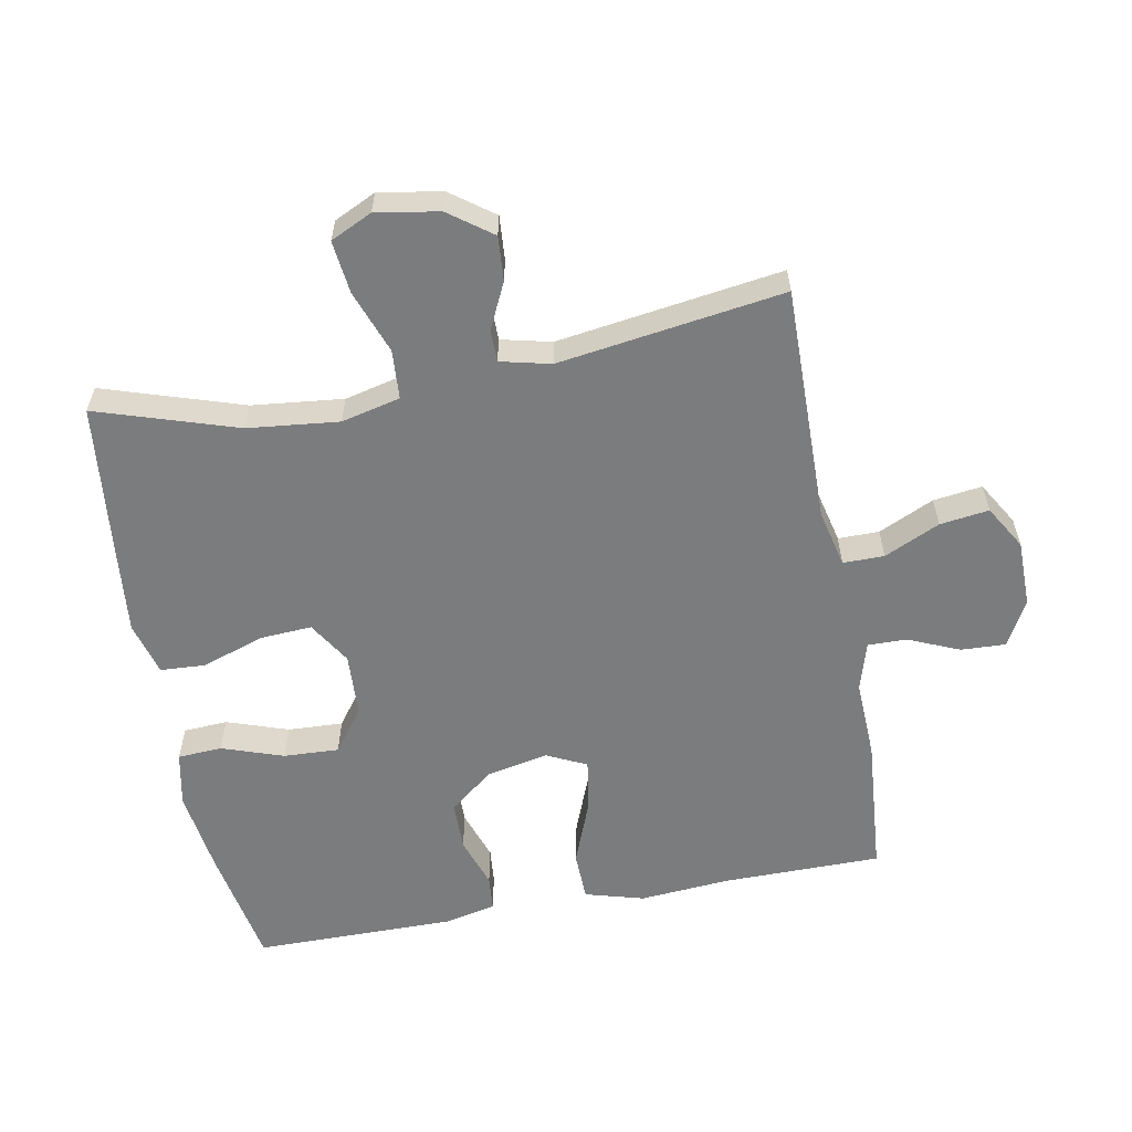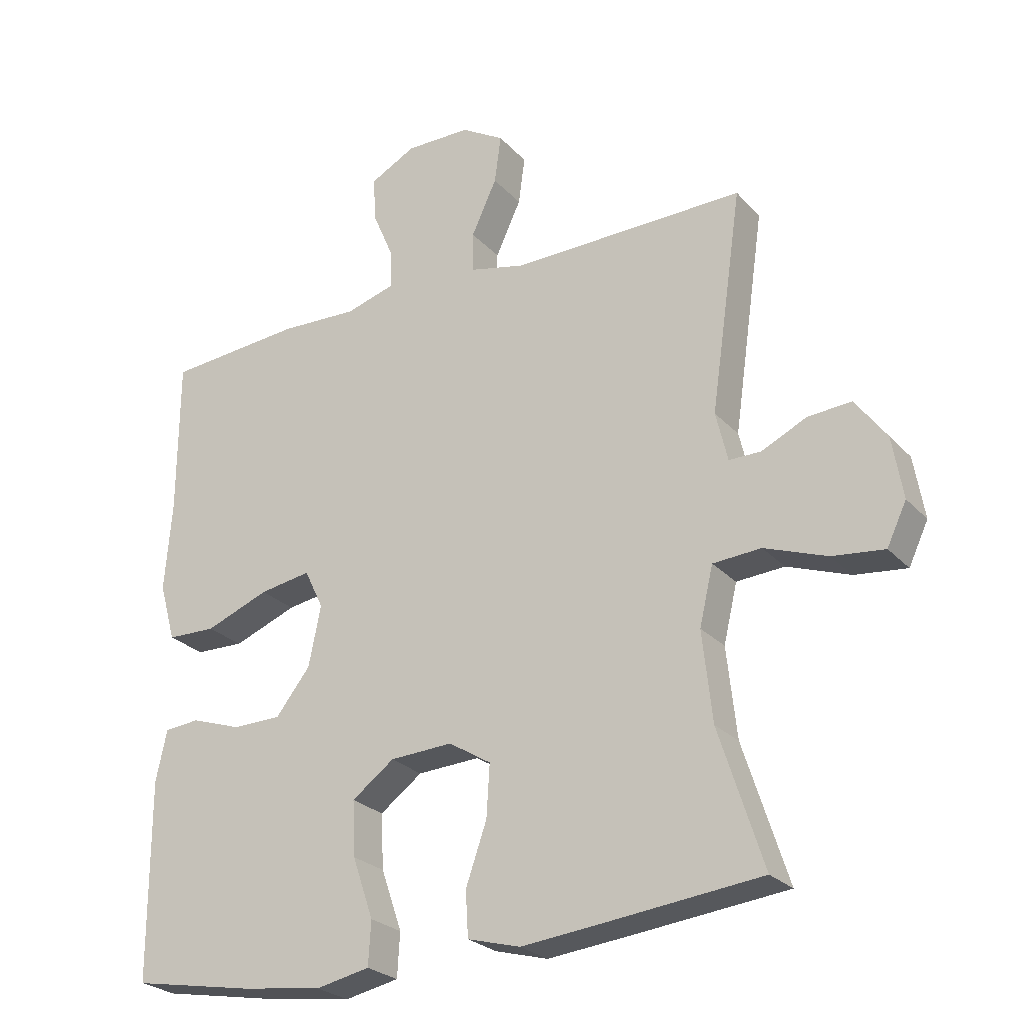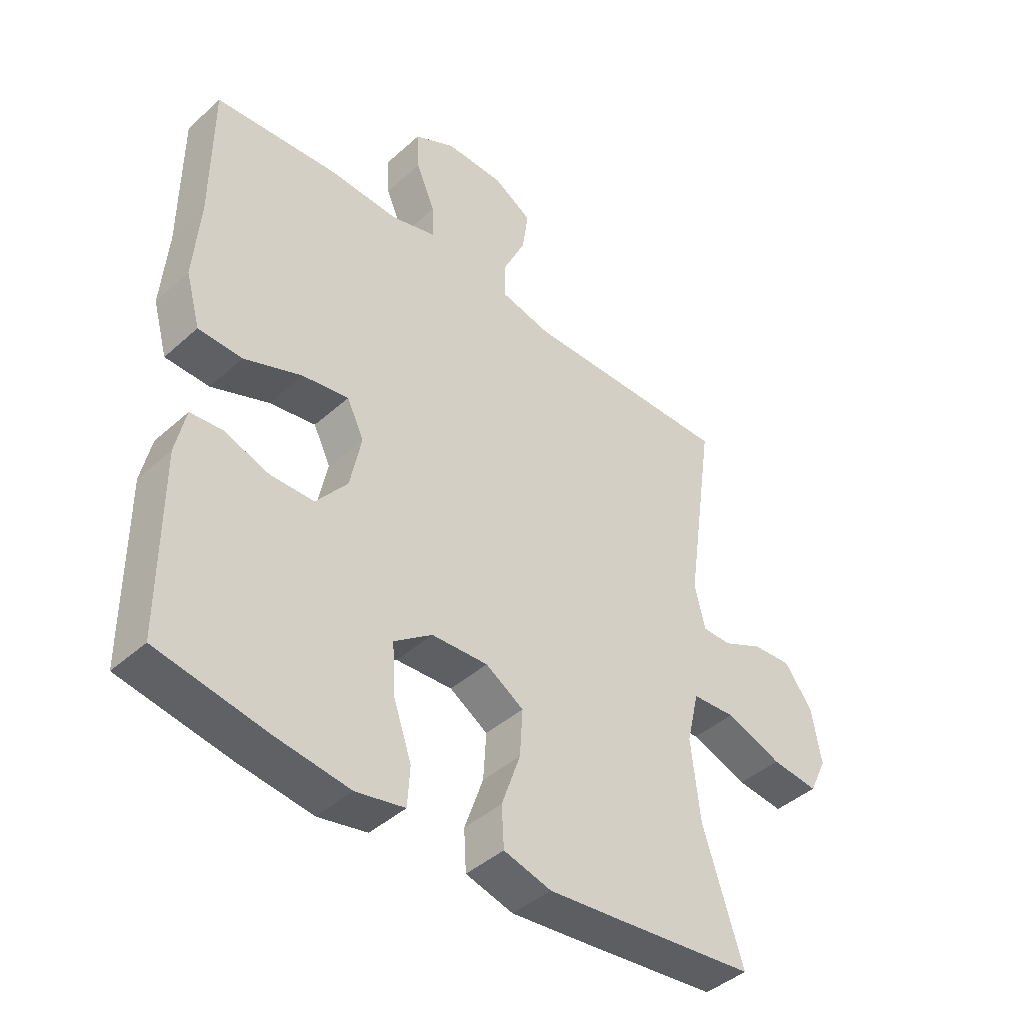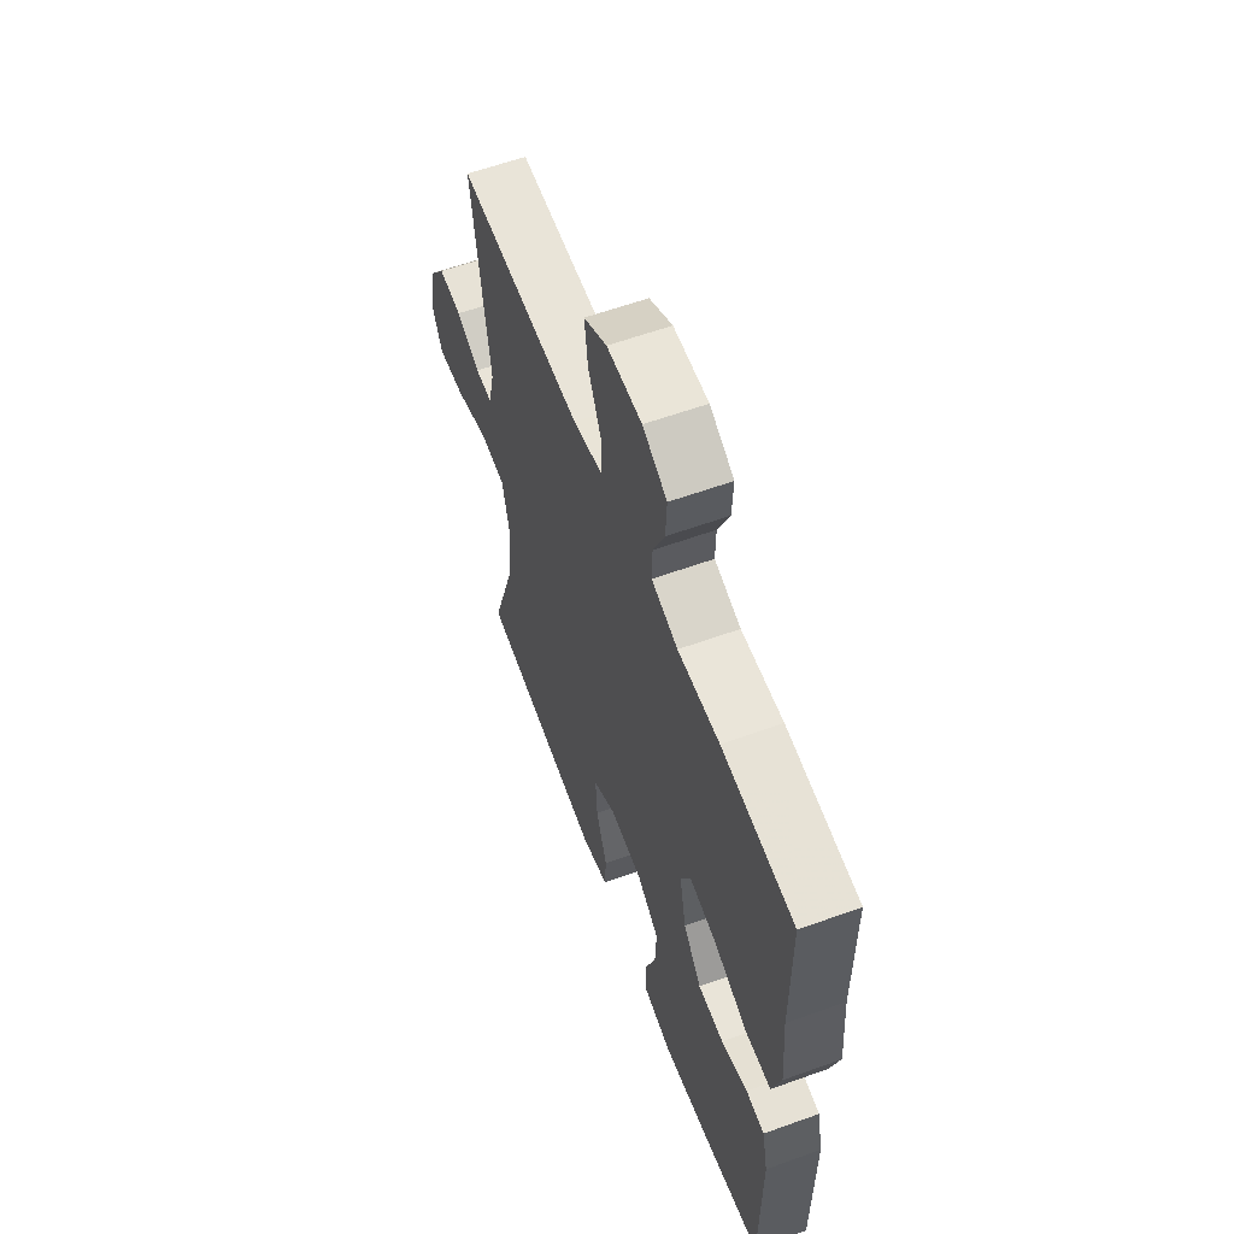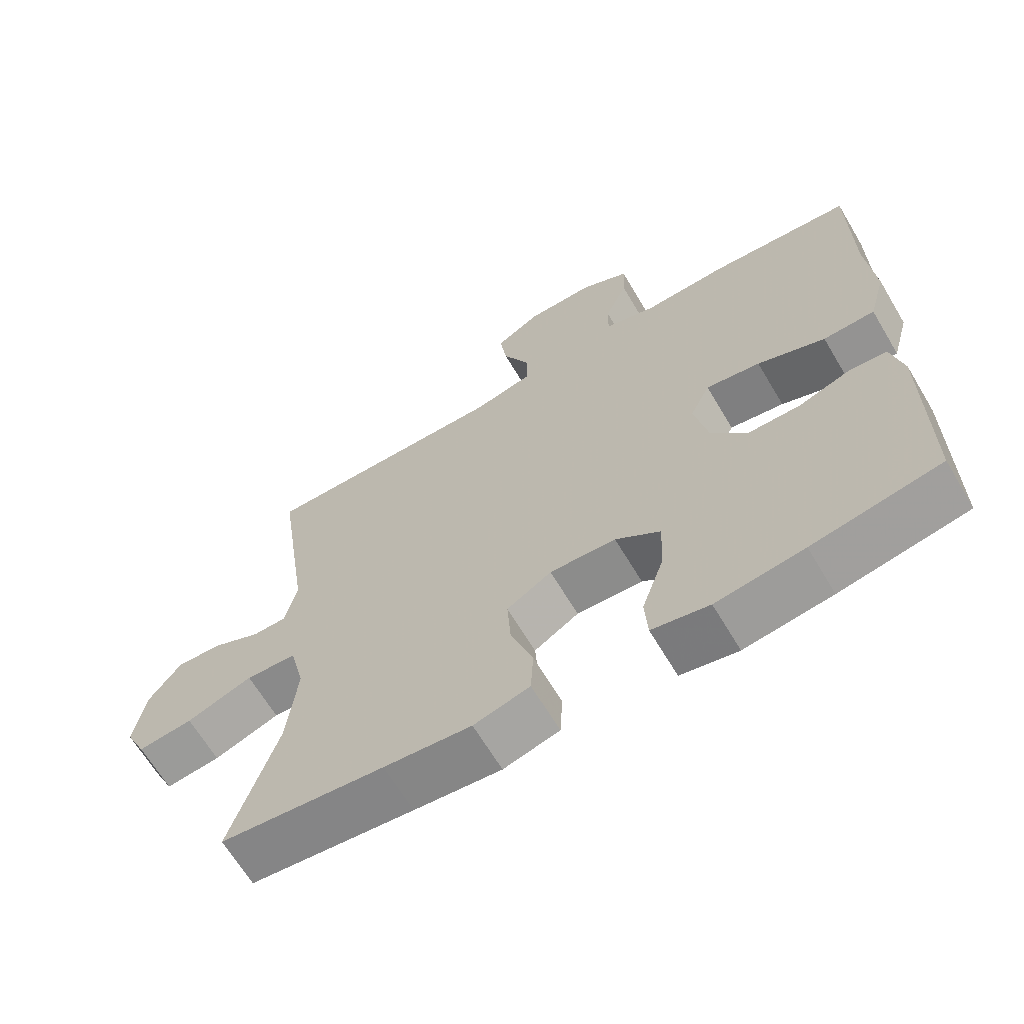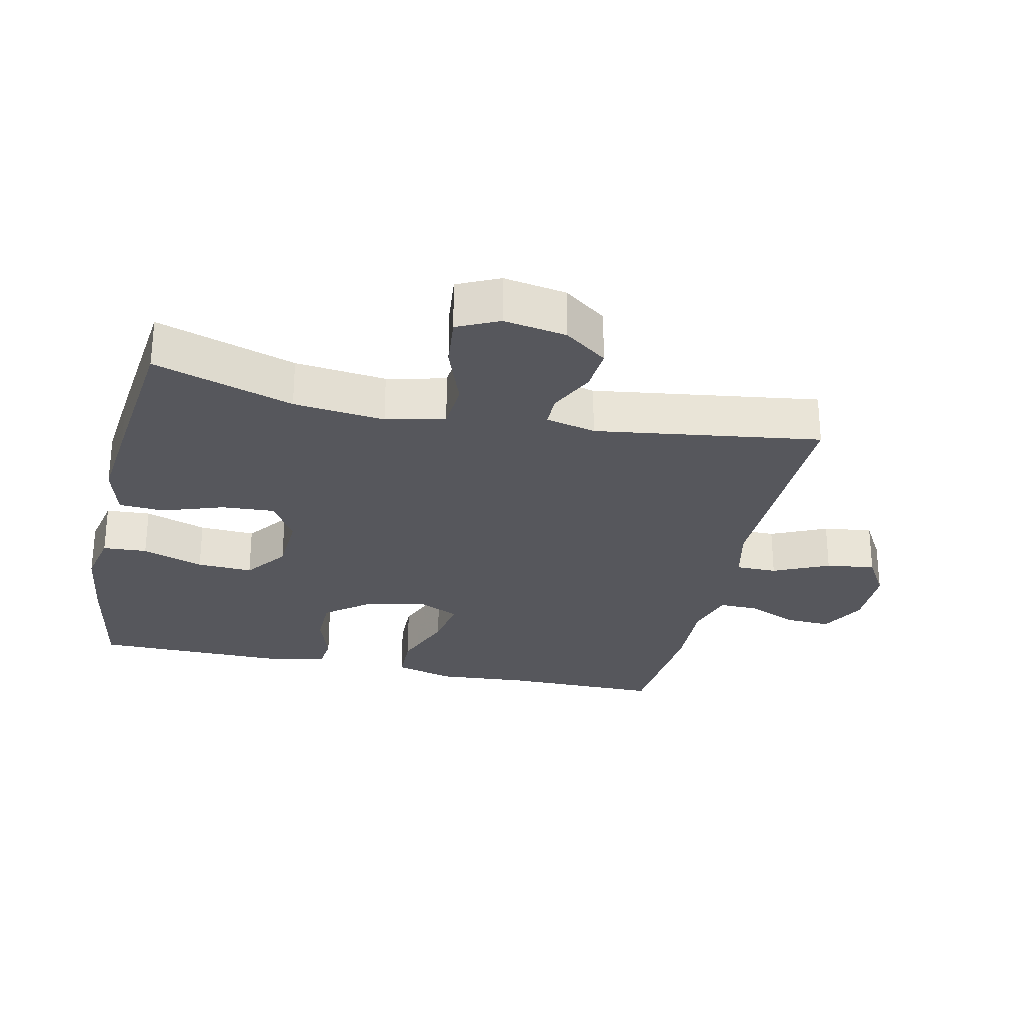
<metadata>
{"format":"obj","ext":"obj","renderer":"f3d","projection":"perspective","resolution":1024,"background":"white","views":[{"elev":-58.6,"azim":-79.4,"up":"+Y"},{"elev":-25.5,"azim":-148.2,"up":"+Z"},{"elev":-43.0,"azim":136.6,"up":"+Z"},{"elev":60.0,"azim":69.7,"up":"+Z"},{"elev":-65.9,"azim":30.8,"up":"+Z"},{"elev":-27.5,"azim":-102.6,"up":"+Y"}]}
</metadata>
<code>
v 0.5 0.07 -0.5
v 0.315 0.07 -0.533
v 0.188 0.07 -0.55
v 0.105 0.07 -0.533
v 0.101 0.07 -0.466
v 0.133 0.07 -0.373
v 0.137 0.07 -0.289
v 0.072 0.07 -0.241
v -0.024 0.07 -0.236
v -0.089 0.07 -0.276
v -0.084 0.07 -0.356
v -0.052 0.07 -0.448
v -0.056 0.07 -0.517
v -0.137 0.07 -0.539
v -0.263 0.07 -0.526
v -0.5 0.07 -0.5
v -0.432 0.07 -0.289
v -0.417 0.07 -0.151
v -0.438 0.07 -0.062
v -0.512 0.07 -0.057
v -0.608 0.07 -0.092
v -0.688 0.07 -0.101
v -0.718 0.07 -0.038
v -0.702 0.07 0.057
v -0.654 0.07 0.122
v -0.587 0.07 0.117
v -0.518 0.07 0.084
v -0.469 0.07 0.084
v -0.451 0.07 0.16
v -0.5 0.07 0.5
v -0.141 0.07 0.495
v -0.055 0.07 0.515
v -0.055 0.07 0.577
v -0.094 0.07 0.661
v -0.104 0.07 0.735
v -0.038 0.07 0.774
v 0.062 0.07 0.775
v 0.132 0.07 0.738
v 0.129 0.07 0.67
v 0.096 0.07 0.593
v 0.095 0.07 0.534
v 0.171 0.07 0.512
v 0.291 0.07 0.517
v 0.5 0.07 0.5
v 0.501 0.07 0.261
v 0.512 0.07 0.123
v 0.487 0.07 0.034
v 0.412 0.07 0.032
v 0.314 0.07 0.07
v 0.235 0.07 0.083
v 0.206 0.07 0.023
v 0.225 0.07 -0.07
v 0.278 0.07 -0.137
v 0.353 0.07 -0.138
v 0.43 0.07 -0.112
v 0.484 0.07 -0.117
v 0.501 0.07 -0.195
v 0.5 0 -0.5
v 0.315 0 -0.533
v 0.188 0 -0.55
v 0.105 0 -0.533
v 0.101 0 -0.466
v 0.133 0 -0.373
v 0.137 0 -0.289
v 0.072 0 -0.241
v -0.024 0 -0.236
v -0.089 0 -0.276
v -0.084 0 -0.356
v -0.052 0 -0.448
v -0.056 0 -0.517
v -0.137 0 -0.539
v -0.263 0 -0.526
v -0.5 0 -0.5
v -0.432 0 -0.289
v -0.417 0 -0.151
v -0.438 0 -0.062
v -0.512 0 -0.057
v -0.608 0 -0.092
v -0.688 0 -0.101
v -0.718 0 -0.038
v -0.702 0 0.057
v -0.654 0 0.122
v -0.587 0 0.117
v -0.518 0 0.084
v -0.469 0 0.084
v -0.451 0 0.16
v -0.5 0 0.5
v -0.141 0 0.495
v -0.055 0 0.515
v -0.055 0 0.577
v -0.094 0 0.661
v -0.104 0 0.735
v -0.038 0 0.774
v 0.062 0 0.775
v 0.132 0 0.738
v 0.129 0 0.67
v 0.096 0 0.593
v 0.095 0 0.534
v 0.171 0 0.512
v 0.291 0 0.517
v 0.5 0 0.5
v 0.501 0 0.261
v 0.512 0 0.123
v 0.487 0 0.034
v 0.412 0 0.032
v 0.314 0 0.07
v 0.235 0 0.083
v 0.206 0 0.023
v 0.225 0 -0.07
v 0.278 0 -0.137
v 0.353 0 -0.138
v 0.43 0 -0.112
v 0.484 0 -0.117
v 0.501 0 -0.195
f 4 5 6
f 3 4 6
f 2 3 6
f 1 2 6
f 57 1 6
f 56 57 6
f 55 56 6
f 54 55 6
f 53 54 6 7
f 52 53 7 8
f 51 52 8 9
f 50 51 9 10
f 47 48 49
f 46 47 49
f 45 46 49
f 45 49 50
f 44 45 50
f 43 44 50
f 42 43 50
f 41 42 50 10
f 38 39 40
f 37 38 40
f 36 37 40
f 35 36 40
f 34 35 40
f 33 34 40
f 32 33 40 41
f 31 32 41 10
f 31 10 11
f 30 31 11
f 29 30 11
f 25 26 27
f 24 25 27
f 23 24 27
f 22 23 27
f 21 22 27
f 20 21 27
f 19 20 27 28
f 13 14 15
f 12 13 15
f 11 12 15
f 29 11 15
f 28 29 15
f 19 28 15
f 18 19 15
f 15 16 17
f 15 17 18
f 63 62 61
f 63 61 60
f 63 60 59
f 63 59 58
f 63 58 114
f 63 114 113
f 63 113 112
f 63 112 111
f 64 63 111 110
f 65 64 110 109
f 66 65 109 108
f 67 66 108 107
f 106 105 104
f 106 104 103
f 106 103 102
f 107 106 102
f 107 102 101
f 107 101 100
f 107 100 99
f 67 107 99 98
f 97 96 95
f 97 95 94
f 97 94 93
f 97 93 92
f 97 92 91
f 97 91 90
f 98 97 90 89
f 67 98 89 88
f 68 67 88
f 68 88 87
f 68 87 86
f 84 83 82
f 84 82 81
f 84 81 80
f 84 80 79
f 84 79 78
f 84 78 77
f 85 84 77 76
f 72 71 70
f 72 70 69
f 72 69 68
f 72 68 86
f 72 86 85
f 72 85 76
f 72 76 75
f 74 73 72
f 75 74 72
f 1 58 59 2
f 2 59 60 3
f 3 60 61 4
f 4 61 62 5
f 5 62 63 6
f 6 63 64 7
f 7 64 65 8
f 8 65 66 9
f 9 66 67 10
f 10 67 68 11
f 11 68 69 12
f 12 69 70 13
f 13 70 71 14
f 14 71 72 15
f 15 72 73 16
f 16 73 74 17
f 17 74 75 18
f 18 75 76 19
f 19 76 77 20
f 20 77 78 21
f 21 78 79 22
f 22 79 80 23
f 23 80 81 24
f 24 81 82 25
f 25 82 83 26
f 26 83 84 27
f 27 84 85 28
f 28 85 86 29
f 29 86 87 30
f 30 87 88 31
f 31 88 89 32
f 32 89 90 33
f 33 90 91 34
f 34 91 92 35
f 35 92 93 36
f 36 93 94 37
f 37 94 95 38
f 38 95 96 39
f 39 96 97 40
f 40 97 98 41
f 41 98 99 42
f 42 99 100 43
f 43 100 101 44
f 44 101 102 45
f 45 102 103 46
f 46 103 104 47
f 47 104 105 48
f 48 105 106 49
f 49 106 107 50
f 50 107 108 51
f 51 108 109 52
f 52 109 110 53
f 53 110 111 54
f 54 111 112 55
f 55 112 113 56
f 56 113 114 57
f 57 114 58 1

</code>
